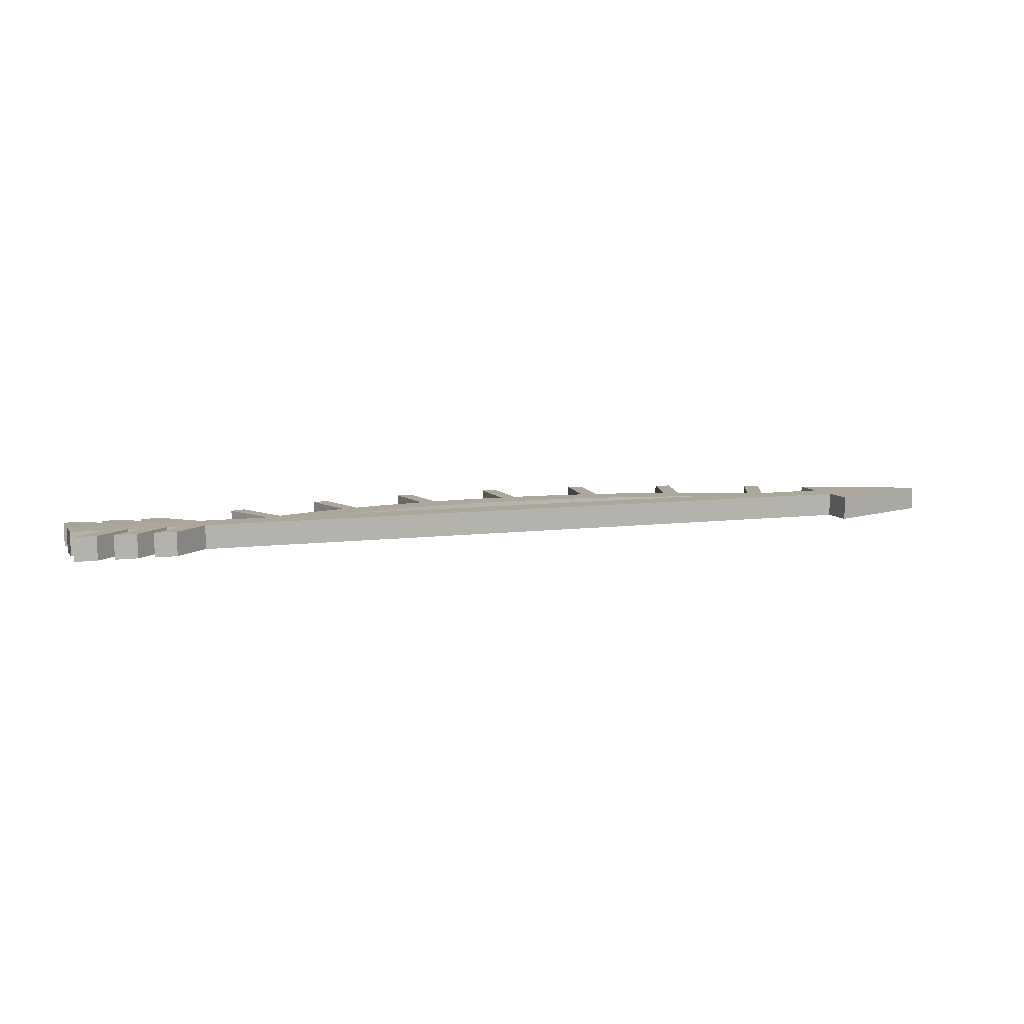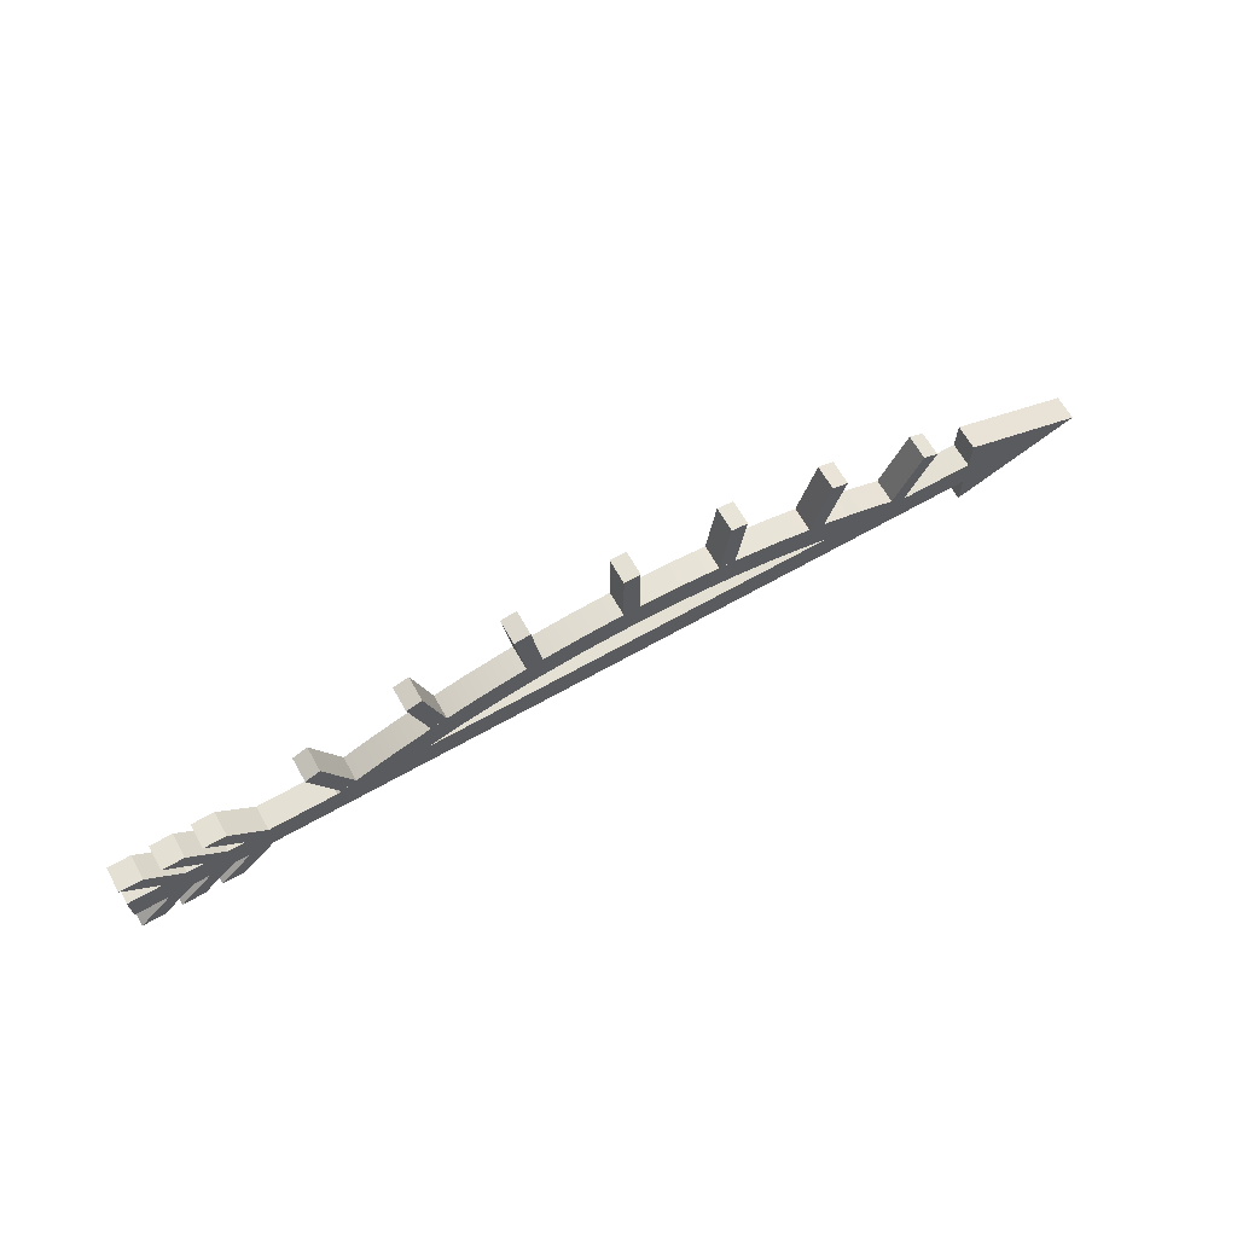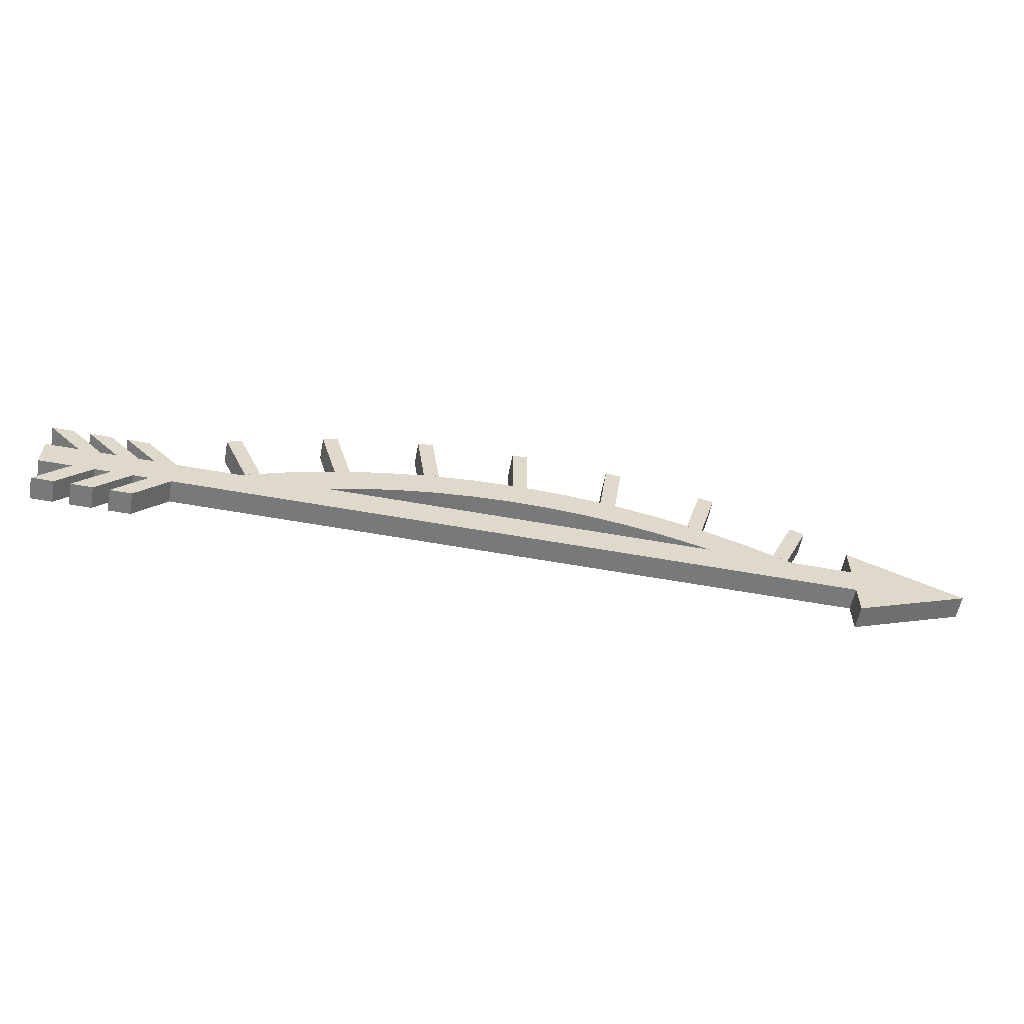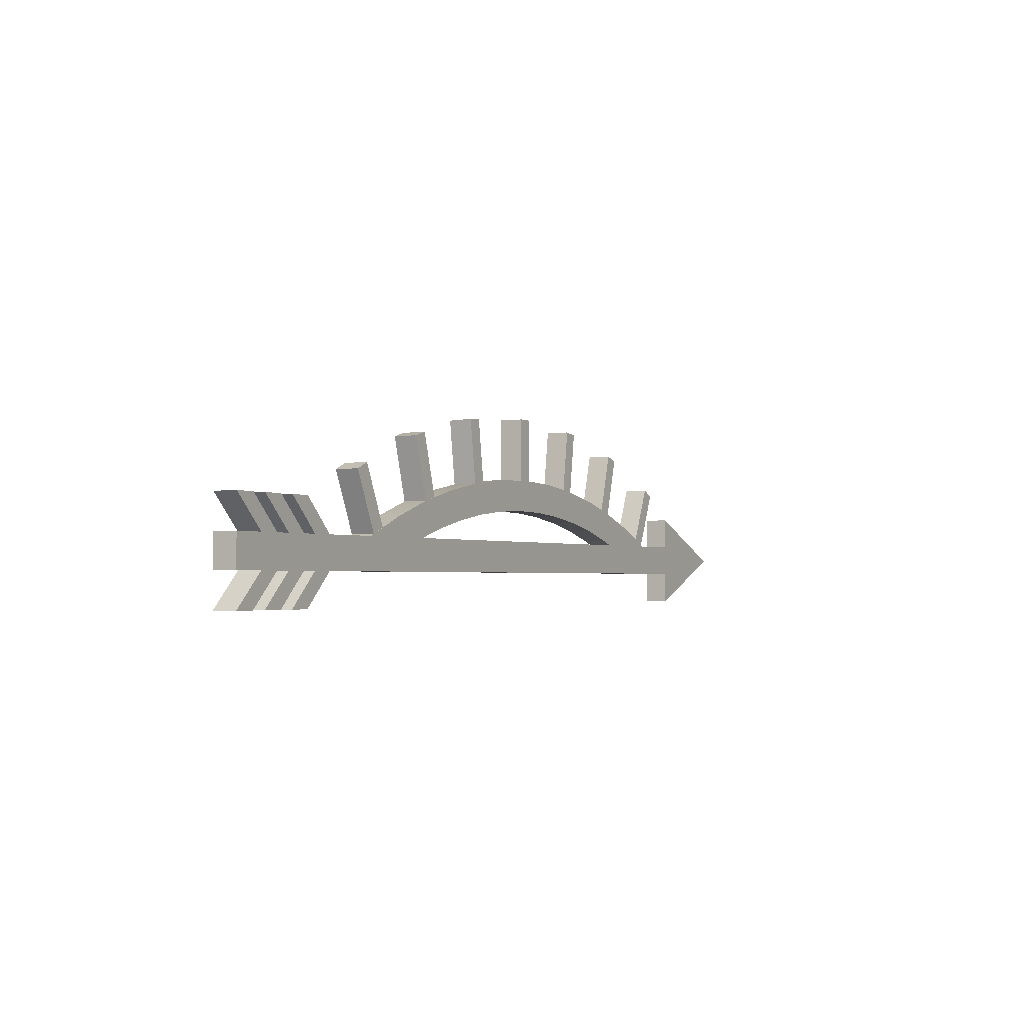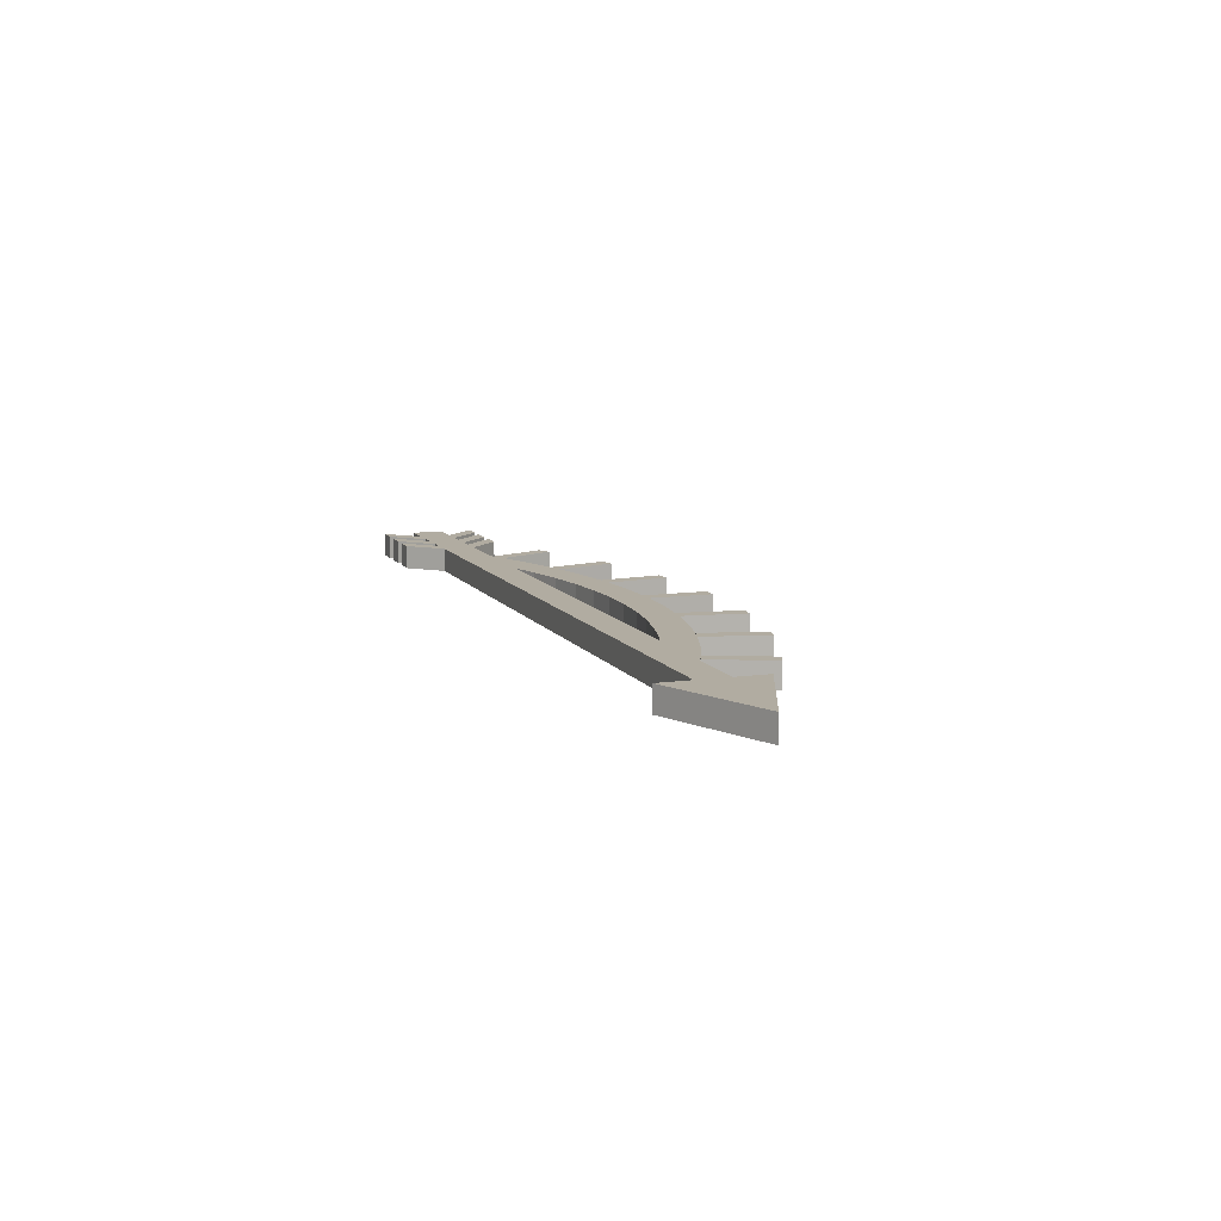
<metadata>
{"format":"obj","ext":"obj","renderer":"f3d","projection":"perspective","resolution":1024,"background":"white","views":[{"elev":8.2,"azim":-19.6,"up":"+Z"},{"elev":65.9,"azim":-29.6,"up":"+Y"},{"elev":-57.7,"azim":-10.7,"up":"+Y"},{"elev":-2.2,"azim":-60.7,"up":"+Y"},{"elev":10.2,"azim":70.2,"up":"+Z"}]}
</metadata>
<code>
v  -13.2 2.031 -0.375
v  -13.89 2.031 -0.375
v  -14.92 3.062 -0.375
v  -14.23 3.062 -0.375
v  11.23 2.031 -0.375
v  -14.92 2.031 -0.375
v  14.92 1.531 -0.375
v  11.23 1.031 -0.375
v  -10.83 1.031 -0.375
v  -11.52 1.031 -0.375
v  -12.02 1.031 -0.375
v  -12.7 1.031 -0.375
v  -13.2 1.031 -0.375
v  -13.89 1.031 -0.375
v  -14.92 1.031 -0.375
v  -14.92 0 -0.375
v  -14.23 0 -0.375
v  -13.73 0 -0.375
v  -13.05 0 -0.375
v  -11.86 0 -0.375
v  -12.55 0 -0.375
v  11.23 0 -0.375
v  11.23 3.062 -0.375
v  -12.7 2.031 -0.375
v  -12.02 2.031 -0.375
v  -13.73 3.062 -0.375
v  -13.05 3.062 -0.375
v  -11.52 2.031 -0.375
v  -10.83 2.031 -0.375
v  -12.55 3.062 -0.375
v  -11.86 3.062 -0.375
v  14.92 1.531 0.375
v  11.23 3.062 0.375
v  11.23 2.031 0.375
v  -14.92 2.031 0.375
v  -14.92 1.031 0.375
v  -13.89 1.031 0.375
v  -13.2 1.031 0.375
v  -12.7 1.031 0.375
v  -12.02 1.031 0.375
v  -11.52 1.031 0.375
v  -10.83 1.031 0.375
v  11.23 1.031 0.375
v  11.23 0 0.375
v  -12.55 0 0.375
v  -11.86 0 0.375
v  -13.73 0 0.375
v  -13.05 0 0.375
v  -14.92 0 0.375
v  -14.23 0 0.375
v  -10.83 2.031 0.375
v  -11.52 2.031 0.375
v  -11.86 3.062 0.375
v  -12.55 3.062 0.375
v  -12.02 2.031 0.375
v  -12.7 2.031 0.375
v  -13.05 3.062 0.375
v  -13.73 3.062 0.375
v  -13.2 2.031 0.375
v  -13.89 2.031 0.375
v  -14.23 3.062 0.375
v  -14.92 3.062 0.375
g Group_010
f 1 2 3 4
f 2 1 5 6
f 6 5 7 8
f 6 8 9 10
f 6 10 11 12
f 6 12 13 14
f 6 14 15
f 16 14 13 17
f 18 12 11 19
f 10 9 20 21
f 7 22 8
f 7 5 23
f 5 1 24 25
f 25 24 26 27
f 5 25 28 29
f 29 28 30 31
f 32 33 34 35
f 32 35 36 37
f 32 37 38 39
f 32 39 40 41
f 32 41 42 43
f 32 43 44
f 42 41 45 46
f 40 39 47 48
f 38 37 49 50
f 35 34 51 52
f 52 51 53 54
f 35 52 55 56
f 56 55 57 58
f 35 56 59 60
f 60 59 61 62
f 29 51 34 5
f 34 33 23 5
f 23 33 32 7
f 44 22 7 32
f 44 43 8 22
f 42 9 8 43
f 46 20 9 42
f 45 21 20 46
f 21 45 41 10
f 40 11 10 41
f 40 48 19 11
f 47 18 19 48
f 47 39 12 18
f 38 13 12 39
f 50 17 13 38
f 49 16 17 50
f 16 49 37 14
f 36 15 14 37
f 36 35 6 15
f 6 35 60 2
f 62 3 2 60
f 3 62 61 4
f 61 59 1 4
f 1 59 56 24
f 56 58 26 24
f 26 58 57 27
f 57 55 25 27
f 25 55 52 28
f 52 54 30 28
f 30 54 53 31
f 53 51 29 31
v  -8.444 2.194 -0.375
v  -8.669 2.084 -0.375
v  -9.482 3.911 -0.375
v  -9.026 4.114 -0.375
v  -8.212 2.287 -0.375
v  -8.444 2.194 0.375
v  -8.212 2.287 0.375
v  -9.026 4.114 0.375
v  -9.482 3.911 0.375
v  -8.669 2.084 0.375
g Group_009
f 63 64 65 66
f 66 67 63
f 68 69 70 71
f 68 71 72
f 68 63 67 69
f 70 69 67 66
f 65 71 70 66
f 72 71 65 64
f 72 64 63 68
v  8.842 2.194 -0.375
v  8.61 2.287 -0.375
v  9.423 4.114 -0.375
v  9.88 3.911 -0.375
v  9.067 2.084 -0.375
v  8.842 2.194 0.375
v  9.067 2.084 0.375
v  9.88 3.911 0.375
v  9.423 4.114 0.375
v  8.61 2.287 0.375
g Group_008
f 73 74 75 76
f 76 77 73
f 78 79 80 81
f 78 81 82
f 78 73 77 79
f 80 79 77 76
f 75 81 80 76
f 82 81 75 74
f 82 74 73 78
v  3.156 3.824 -0.375
v  2.907 3.85 -0.375
v  3.186 5.83 -0.375
v  3.681 5.761 -0.375
v  3.403 3.78 -0.375
v  3.156 3.824 0.375
v  3.403 3.78 0.375
v  3.681 5.761 0.375
v  3.186 5.83 0.375
v  2.907 3.85 0.375
g Group_007
f 83 84 85 86
f 83 86 87
f 88 89 90 91
f 88 91 92
f 88 83 87 89
f 90 89 87 86
f 85 91 90 86
f 92 91 85 84
f 92 84 83 88
v  0.1989 4.031 -0.375
v  -0.0511 4.022 -0.375
v  -0.0511 6.022 -0.375
v  0.4489 6.022 -0.375
v  0.4489 4.022 -0.375
v  0.1989 4.031 0.375
v  0.4489 4.022 0.375
v  0.4489 6.022 0.375
v  -0.0511 6.022 0.375
v  -0.0511 4.022 0.375
g Group_006
f 93 94 95 96
f 93 96 97
f 98 99 100 101
f 98 101 102
f 98 93 97 99
f 100 99 97 96
f 95 101 100 96
f 102 101 95 94
f 102 94 93 98
v  6.056 3.208 -0.375
v  5.813 3.268 -0.375
v  6.365 5.19 -0.375
v  6.845 5.052 -0.375
v  6.294 3.13 -0.375
v  6.056 3.208 0.375
v  6.294 3.13 0.375
v  6.845 5.052 0.375
v  6.365 5.19 0.375
v  5.813 3.268 0.375
g Group_005
f 103 104 105 106
f 103 106 107
f 108 109 110 111
f 108 111 112
f 108 103 107 109
f 110 109 107 106
f 105 111 110 106
f 112 111 105 104
f 112 104 103 108
v  -2.759 3.824 -0.375
v  -3.005 3.78 -0.375
v  -3.283 5.761 -0.375
v  -2.788 5.83 -0.375
v  -2.51 3.85 -0.375
v  -2.759 3.824 0.375
v  -2.51 3.85 0.375
v  -2.788 5.83 0.375
v  -3.283 5.761 0.375
v  -3.005 3.78 0.375
g Group_004
f 113 114 115 116
f 113 116 117
f 118 119 120 121
f 121 122 118
f 118 113 117 119
f 120 119 117 116
f 115 121 120 116
f 122 121 115 114
f 122 114 113 118
v  -5.658 3.208 -0.375
v  -5.896 3.13 -0.375
v  -6.447 5.052 -0.375
v  -5.967 5.19 -0.375
v  -5.416 3.268 -0.375
v  -5.658 3.208 0.375
v  -5.416 3.268 0.375
v  -5.967 5.19 0.375
v  -6.447 5.052 0.375
v  -5.896 3.13 0.375
g Group_003
f 123 124 125 126
f 123 126 127
f 128 129 130 131
f 128 131 132
f 128 123 127 129
f 130 129 127 126
f 125 131 130 126
f 132 131 125 124
f 132 124 123 128
v  -6.07 2.031 -0.375
v  -8.801 2.031 -0.375
v  -7.375 2.635 -0.375
v  -5.053 2.338 -0.375
v  -3.838 2.624 -0.375
v  -2.607 2.835 -0.375
v  -5.909 3.134 -0.375
v  -1.366 2.97 -0.375
v  -0.1185 3.028 -0.375
v  6.307 3.134 -0.375
v  4.809 3.525 -0.375
v  -4.411 3.525 -0.375
v  -2.888 3.805 -0.375
v  3.286 3.805 -0.375
v  1.746 3.974 -0.375
v  -1.349 3.974 -0.375
v  0.4489 4.022 -0.375
v  -0.0511 4.022 -0.375
v  0.1989 4.031 -0.375
v  1.13 3.009 -0.375
v  2.375 2.913 -0.375
v  3.611 2.741 -0.375
v  7.773 2.635 -0.375
v  4.835 2.493 -0.375
v  6.041 2.17 -0.375
v  9.199 2.031 -0.375
v  6.455 2.031 -0.375
v  6.455 2.031 0.375
v  9.199 2.031 0.375
v  7.773 2.635 0.375
v  6.041 2.17 0.375
v  4.835 2.493 0.375
v  3.611 2.741 0.375
v  6.307 3.134 0.375
v  2.375 2.913 0.375
v  1.13 3.009 0.375
v  -0.1185 3.028 0.375
v  -5.909 3.134 0.375
v  -1.366 2.97 0.375
v  -2.607 2.835 0.375
v  -7.375 2.635 0.375
v  -3.838 2.624 0.375
v  -5.053 2.338 0.375
v  -8.801 2.031 0.375
v  -6.07 2.031 0.375
v  4.809 3.525 0.375
v  -4.411 3.525 0.375
v  -2.888 3.805 0.375
v  3.286 3.805 0.375
v  1.746 3.974 0.375
v  -1.349 3.974 0.375
v  0.4489 4.022 0.375
v  -0.0511 4.022 0.375
v  0.1989 4.031 0.375
g Group_001
f 133 134 135 136
f 137 136 135 138
f 138 135 139 140
f 141 140 139 142
f 143 142 139 144
f 143 144 145 146
f 147 146 145 148
f 149 147 148 150
f 149 150 151
f 152 141 142 153
f 154 153 142 155
f 156 154 155 157
f 157 155 158 159
f 160 161 162 163
f 164 163 162 165
f 165 162 166 167
f 168 167 166 169
f 169 166 170 171
f 172 171 170 173
f 174 172 173 175
f 175 173 176 177
f 170 166 178 179
f 180 179 178 181
f 180 181 182 183
f 183 182 184 185
f 185 184 186
f 160 159 158 161
f 155 162 161 158
f 142 166 162 155
f 143 178 166 142
f 146 181 178 143
f 147 182 181 146
f 149 184 182 147
f 151 186 184 149
f 150 185 186 151
f 148 183 185 150
f 145 180 183 148
f 144 179 180 145
f 139 170 179 144
f 135 173 170 139
f 134 176 173 135
f 176 134 133 177
f 177 133 136 175
f 175 136 137 174
f 174 137 138 172
f 172 138 140 171
f 171 140 141 169
f 169 141 152 168
f 168 152 153 167
f 167 153 154 165
f 165 154 156 164
f 164 156 157 163
f 163 157 159 160

</code>
